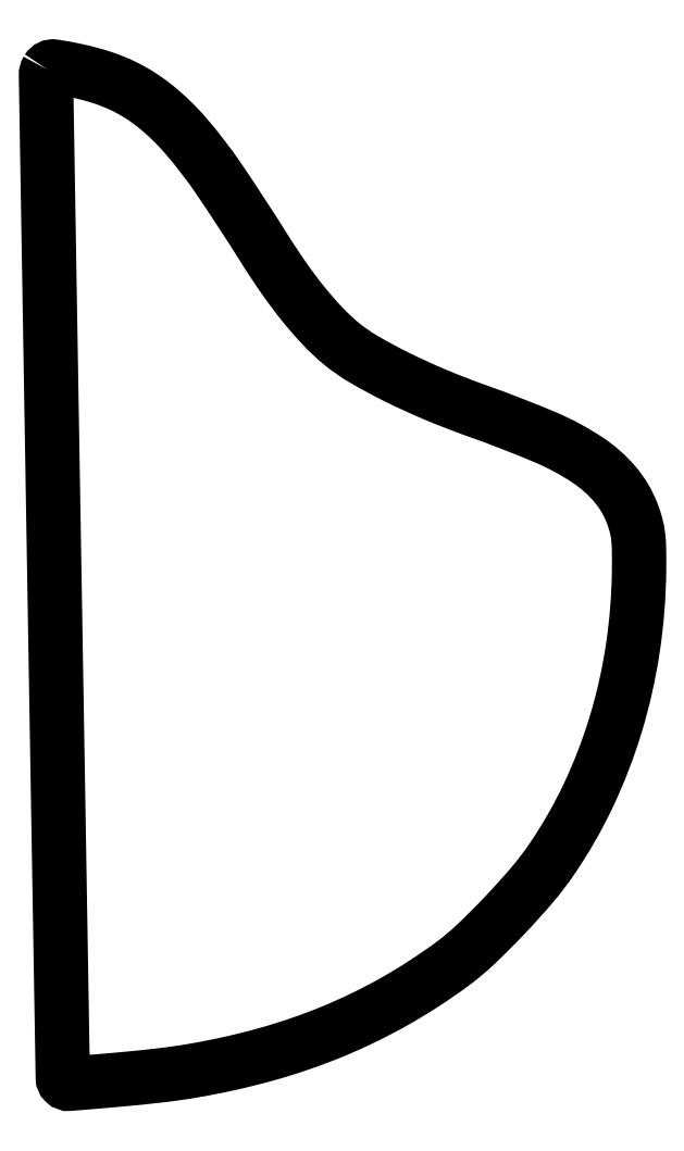
<metadata>
{"format":"dxf","ext":"dxf","renderer":"ezdxf+matplotlib","layout":"modelspace","background":"white","min_lineweight":24,"dpi":150}
</metadata>
<code>
0
SECTION
2
ENTITIES
0
POLYLINE
8
0
66
1
70
1
0
VERTEX
8
0
10
0.7157
20
330.3
42
0.1408
0
VERTEX
8
0
10
0.2149
20
328.5
42
1e-05
0
VERTEX
8
0
10
2.953
20
165.2
42
8e-06
0
VERTEX
8
0
10
5.7
20
1.72
42
0.1945
0
VERTEX
8
0
10
6.255
20
0.412
42
0.2202
0
VERTEX
8
0
10
7.85
20
-0.1737
42
0.001503
0
VERTEX
8
0
10
22.78
20
1.094
42
0.006365
0
VERTEX
8
0
10
37.08
20
2.534
42
0.01381
0
VERTEX
8
0
10
48
20
4.082
42
0.02543
0
VERTEX
8
0
10
71.71
20
9.365
42
0.03
0
VERTEX
8
0
10
93.45
20
16.81
42
0.0309
0
VERTEX
8
0
10
113.6
20
26.59
42
0.03032
0
VERTEX
8
0
10
132.5
20
38.82
42
0.03097
0
VERTEX
8
0
10
140.1
20
45.14
42
0.01302
0
VERTEX
8
0
10
149.4
20
54.51
42
0.01309
0
VERTEX
8
0
10
158.4
20
64.49
42
0.02679
0
VERTEX
8
0
10
164.8
20
72.85
42
0.03994
0
VERTEX
8
0
10
176.9
20
93.88
42
0.03699
0
VERTEX
8
0
10
185.8
20
117.1
42
0.03623
0
VERTEX
8
0
10
191.4
20
141.9
42
0.03483
0
VERTEX
8
0
10
193.4
20
167.5
42
0.006785
0
VERTEX
8
0
10
193.4
20
174.3
42
0.02638
0
VERTEX
8
0
10
193.1
20
178.5
42
0.03644
0
VERTEX
8
0
10
192.4
20
181.9
42
0.02331
0
VERTEX
8
0
10
191.1
20
185.8
42
0.08647
0
VERTEX
8
0
10
185.5
20
195.2
42
0.06952
0
VERTEX
8
0
10
176.6
20
203.1
42
0.04633
0
VERTEX
8
0
10
162.8
20
210.5
42
0.0149
0
VERTEX
8
0
10
141
20
219
42
-0.01402
0
VERTEX
8
0
10
127.2
20
224.3
42
-0.01598
0
VERTEX
8
0
10
114.4
20
230.2
42
-0.01719
0
VERTEX
8
0
10
103.6
20
236
42
-0.04188
0
VERTEX
8
0
10
96.12
20
241.3
42
-0.0296
0
VERTEX
8
0
10
90.25
20
246.8
42
-0.01924
0
VERTEX
8
0
10
84.12
20
253.8
42
-0.01715
0
VERTEX
8
0
10
77.8
20
262.2
42
-0.01252
0
VERTEX
8
0
10
71.34
20
272
42
0.009033
0
VERTEX
8
0
10
56.55
20
294.7
42
0.02942
0
VERTEX
8
0
10
45.63
20
308.9
42
0.04387
0
VERTEX
8
0
10
35.92
20
318.3
42
0.05729
0
VERTEX
8
0
10
25.5
20
324.9
42
0.03505
0
VERTEX
8
0
10
18.54
20
327.7
42
0.02456
0
VERTEX
8
0
10
10.38
20
329.9
42
0.01656
0
VERTEX
8
0
10
2.822
20
331.3
42
0.3028
0
SEQEND
0
ENDSEC
0
EOF

</code>
